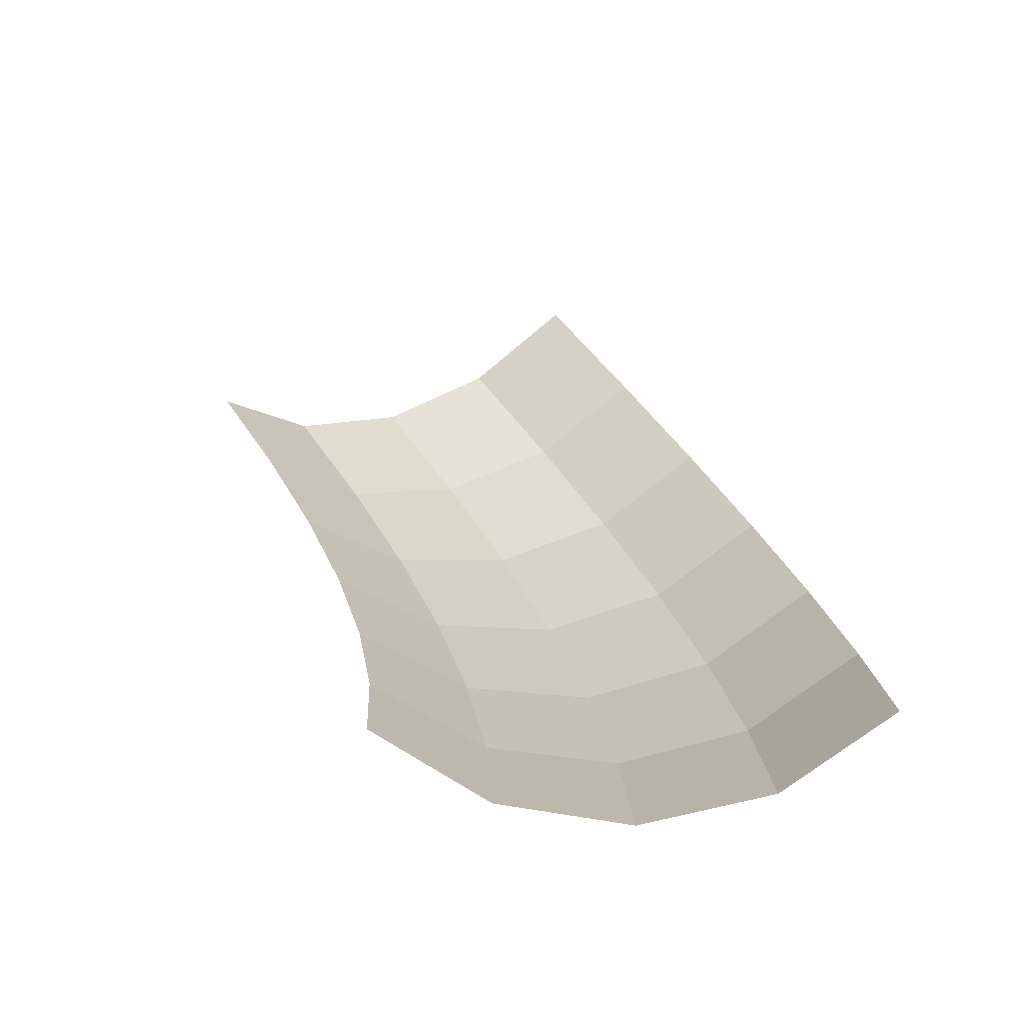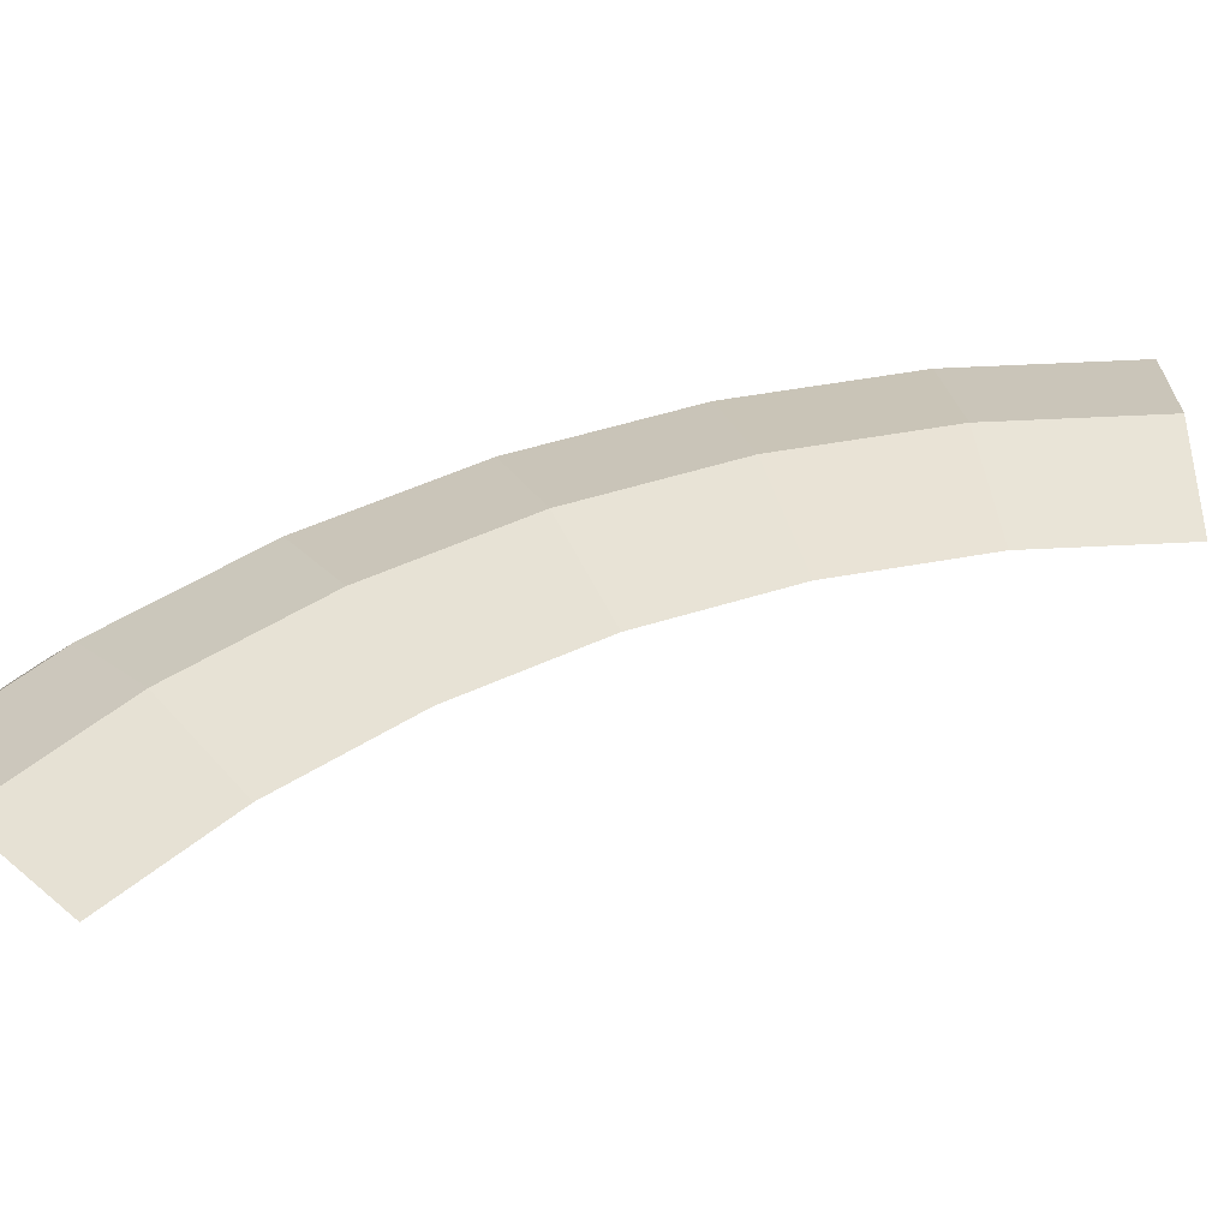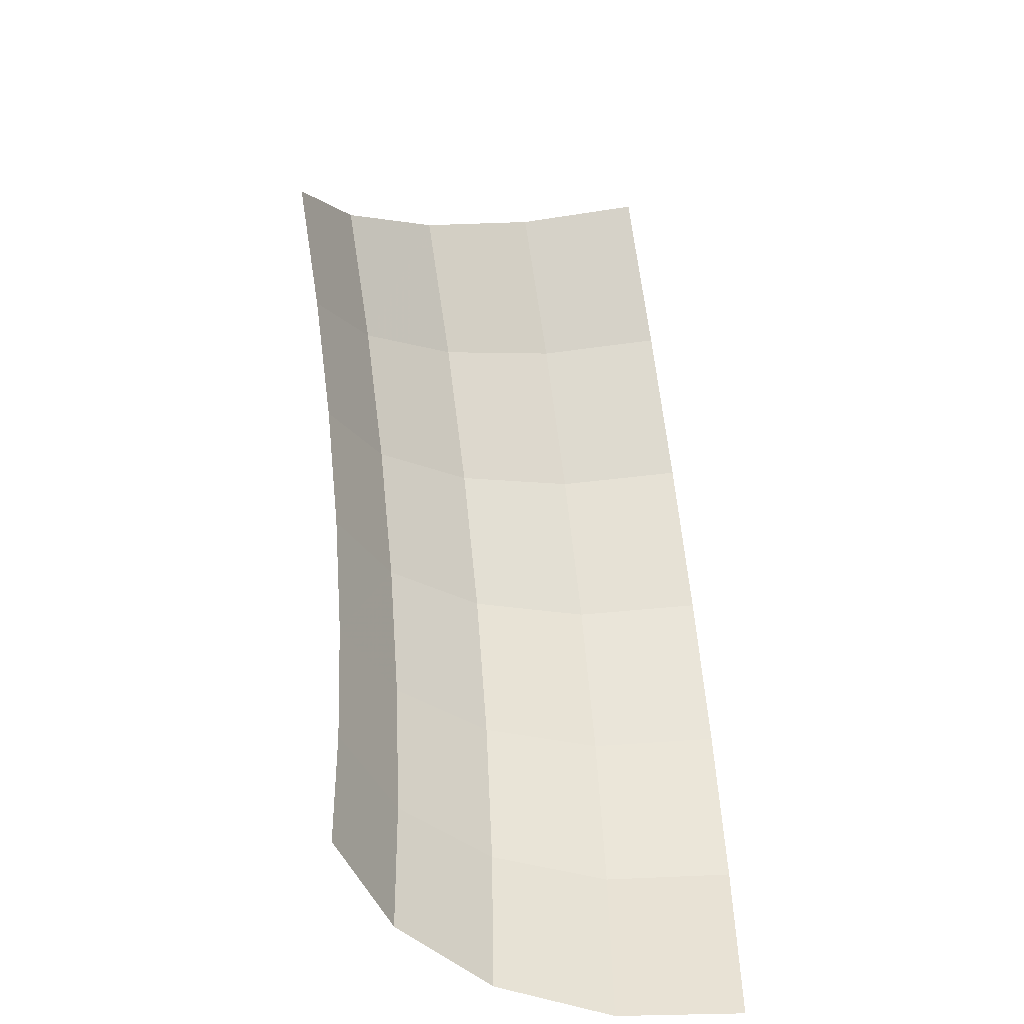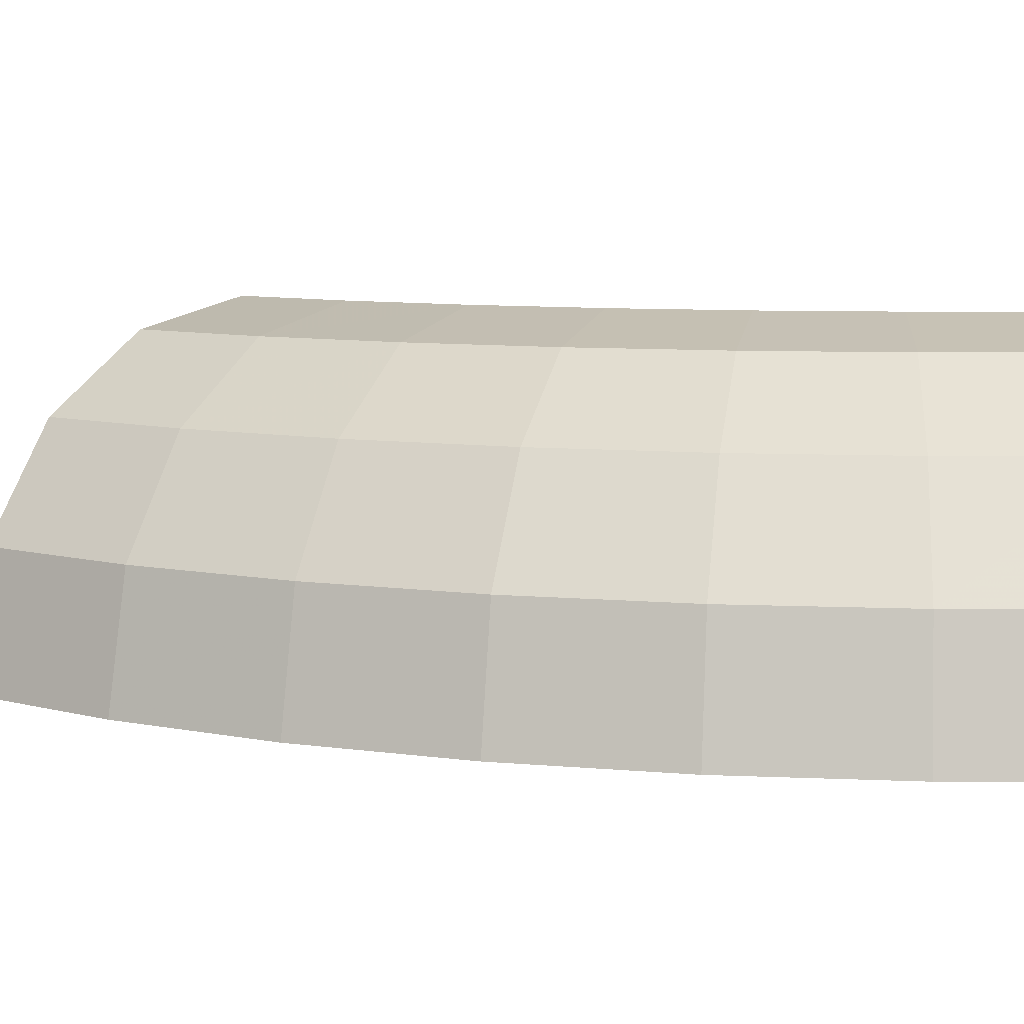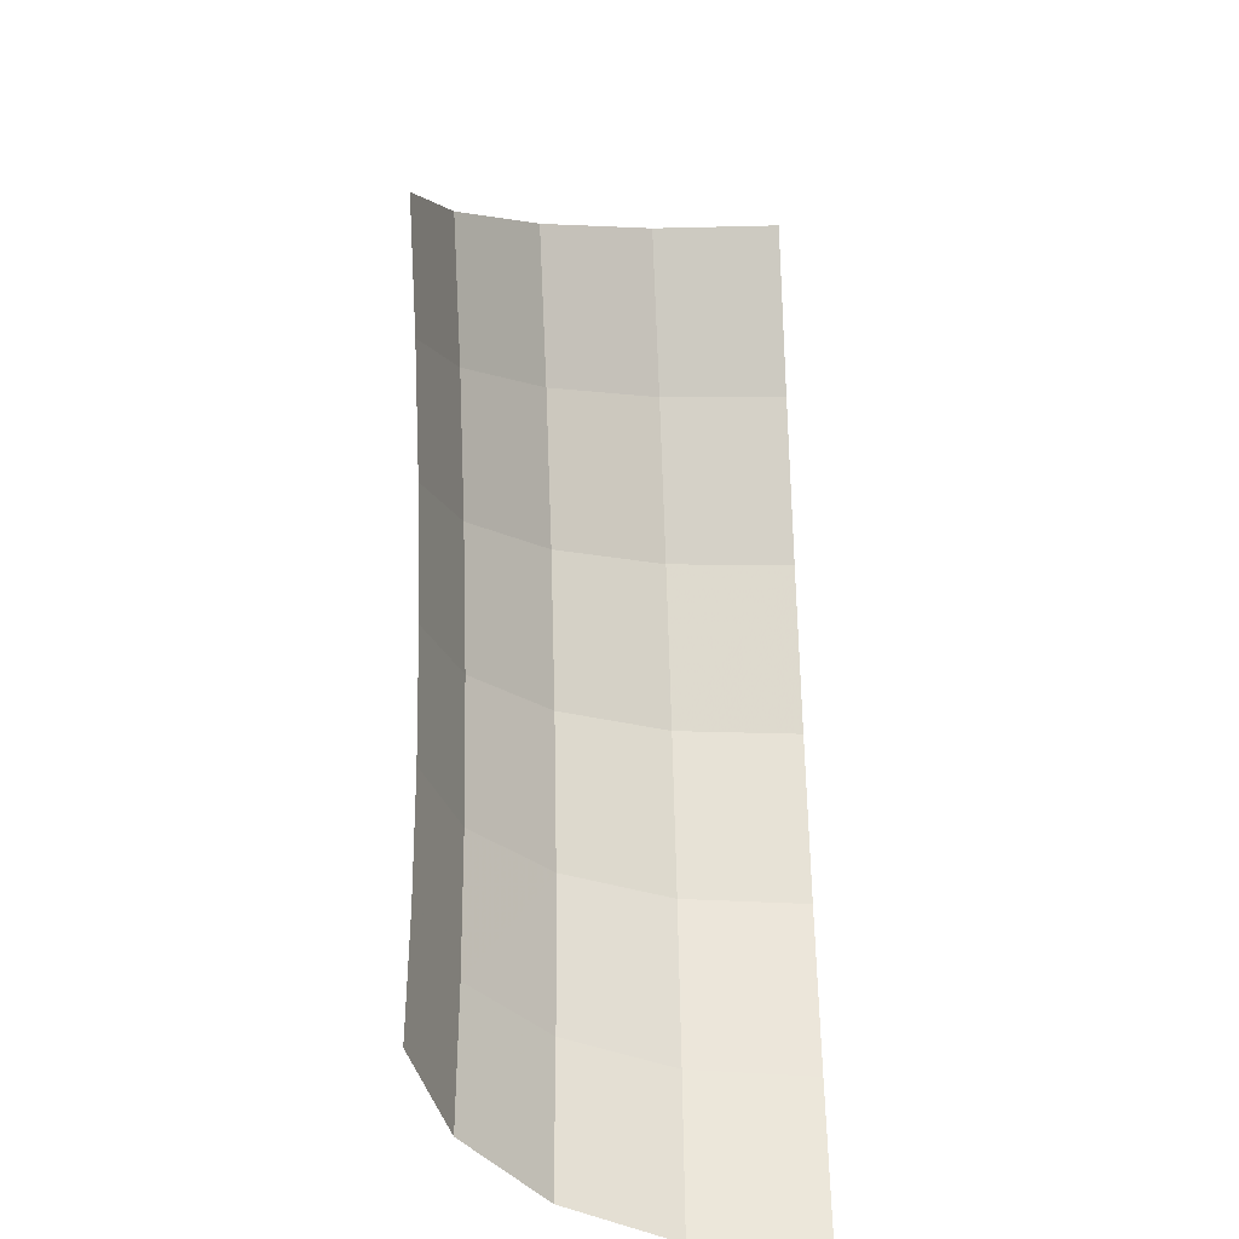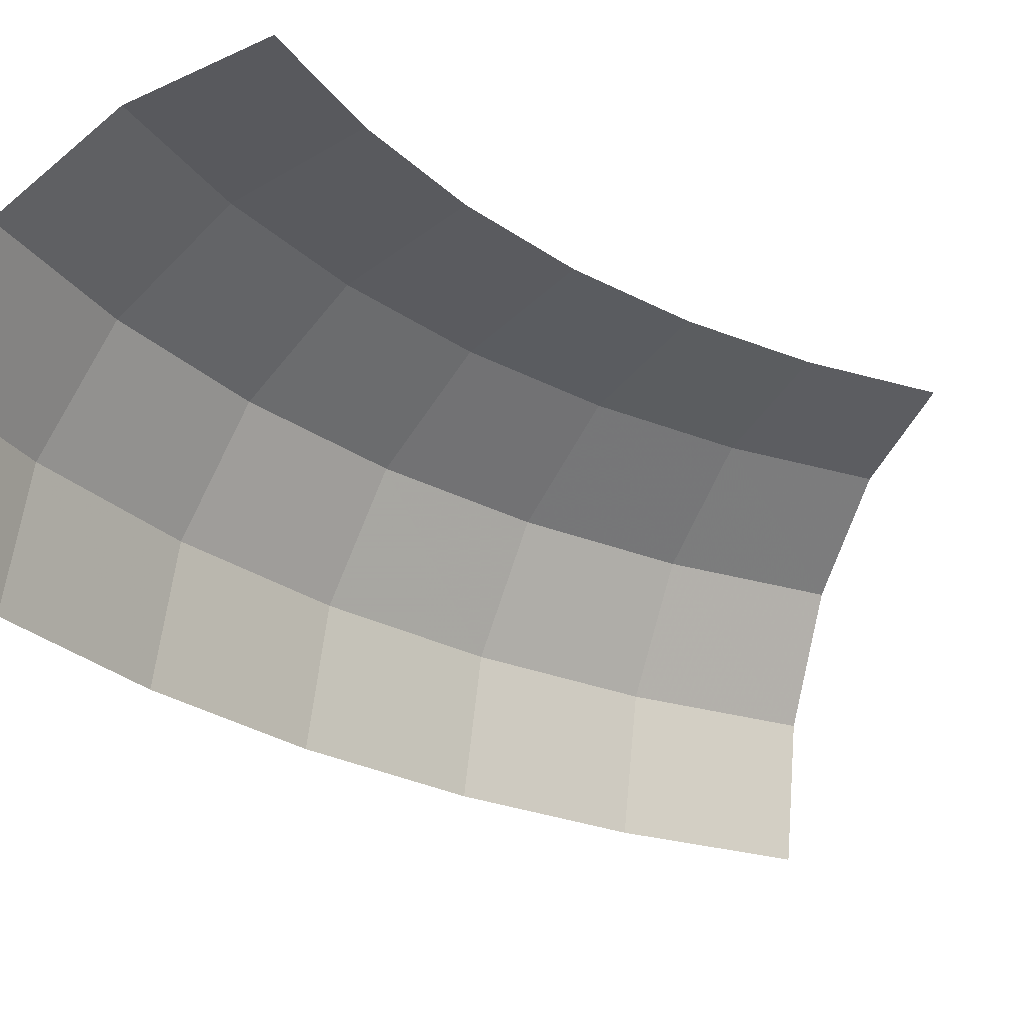
<metadata>
{"format":"obj","ext":"obj","renderer":"f3d","projection":"perspective","resolution":1024,"background":"white","views":[{"elev":-79.5,"azim":-43.0,"up":"+Z"},{"elev":54.8,"azim":-134.4,"up":"+Y"},{"elev":-51.9,"azim":-76.9,"up":"+Z"},{"elev":7.8,"azim":86.1,"up":"+Y"},{"elev":-44.1,"azim":-86.4,"up":"+Z"},{"elev":-27.3,"azim":-155.9,"up":"+Y"}]}
</metadata>
<code>
v 0.05 0.01666 0
v 0.04957 0.01666 0.006525
v 0.0559 0.0154 0.007355
v 0.05638 0.0154 0
v 0.05638 0.0154 0
v 0.0559 0.0154 0.007355
v 0.06125 0.01179 0.008065
v 0.06178 0.01179 0
v 0.06178 0.01179 0
v 0.06125 0.01179 0.008065
v 0.06484 0.00638 0.008535
v 0.0654 0.00638 0
v 0.0654 0.00638 0
v 0.06484 0.00638 0.008535
v 0.0661 0 0.0087
v 0.06667 0 0
v 0.04957 0.01666 0.006525
v 0.04829 0.01666 0.01294
v 0.05446 0.0154 0.01459
v 0.0559 0.0154 0.007355
v 0.0559 0.0154 0.007355
v 0.05446 0.0154 0.01459
v 0.05968 0.01179 0.01599
v 0.06125 0.01179 0.008065
v 0.06125 0.01179 0.008065
v 0.05968 0.01179 0.01599
v 0.06317 0.00638 0.01692
v 0.06484 0.00638 0.008535
v 0.06484 0.00638 0.008535
v 0.06317 0.00638 0.01692
v 0.06439 0 0.01725
v 0.0661 0 0.0087
v 0.04829 0.01666 0.01294
v 0.04619 0.01666 0.01913
v 0.05209 0.0154 0.02158
v 0.05446 0.0154 0.01459
v 0.05446 0.0154 0.01459
v 0.05209 0.0154 0.02158
v 0.05708 0.01179 0.02364
v 0.05968 0.01179 0.01599
v 0.05968 0.01179 0.01599
v 0.05708 0.01179 0.02364
v 0.06042 0.00638 0.02503
v 0.06317 0.00638 0.01692
v 0.06317 0.00638 0.01692
v 0.06042 0.00638 0.02503
v 0.06159 0 0.02551
v 0.06439 0 0.01725
v 0.04619 0.01666 0.01913
v 0.0433 0.01666 0.025
v 0.04883 0.0154 0.02819
v 0.05209 0.0154 0.02158
v 0.05209 0.0154 0.02158
v 0.04883 0.0154 0.02819
v 0.0535 0.01179 0.03089
v 0.05708 0.01179 0.02364
v 0.05708 0.01179 0.02364
v 0.0535 0.01179 0.03089
v 0.05663 0.00638 0.0327
v 0.06042 0.00638 0.02503
v 0.06042 0.00638 0.02503
v 0.05663 0.00638 0.0327
v 0.05774 0 0.03333
v 0.06159 0 0.02551
v 0.0433 0.01666 0.025
v 0.03967 0.01666 0.03044
v 0.04473 0.0154 0.03433
v 0.04883 0.0154 0.02819
v 0.04883 0.0154 0.02819
v 0.04473 0.0154 0.03433
v 0.04902 0.01179 0.03762
v 0.0535 0.01179 0.03089
v 0.0535 0.01179 0.03089
v 0.04902 0.01179 0.03762
v 0.05189 0.00638 0.03982
v 0.05663 0.00638 0.0327
v 0.05663 0.00638 0.0327
v 0.05189 0.00638 0.03982
v 0.05289 0 0.04059
v 0.05774 0 0.03333
v 0.03967 0.01666 0.03044
v 0.03535 0.01666 0.03535
v 0.03986 0.0154 0.03986
v 0.04473 0.0154 0.03433
v 0.04473 0.0154 0.03433
v 0.03986 0.0154 0.03986
v 0.04369 0.01179 0.04369
v 0.04902 0.01179 0.03762
v 0.04902 0.01179 0.03762
v 0.04369 0.01179 0.04369
v 0.04625 0.00638 0.04625
v 0.05189 0.00638 0.03982
v 0.05189 0.00638 0.03982
v 0.04625 0.00638 0.04625
v 0.04714 0 0.04714
v 0.05289 0 0.04059
g mesh3534
f 1 2 3
f 3 4 1
f 5 6 7
f 7 8 5
f 9 10 11
f 11 12 9
f 13 14 15
f 15 16 13
f 17 18 19
f 19 20 17
f 21 22 23
f 23 24 21
f 25 26 27
f 27 28 25
f 29 30 31
f 31 32 29
f 33 34 35
f 35 36 33
f 37 38 39
f 39 40 37
f 41 42 43
f 43 44 41
f 45 46 47
f 47 48 45
f 49 50 51
f 51 52 49
f 53 54 55
f 55 56 53
f 57 58 59
f 59 60 57
f 61 62 63
f 63 64 61
f 65 66 67
f 67 68 65
f 69 70 71
f 71 72 69
f 73 74 75
f 75 76 73
f 77 78 79
f 79 80 77
f 81 82 83
f 83 84 81
f 85 86 87
f 87 88 85
f 89 90 91
f 91 92 89
f 93 94 95
f 95 96 93

</code>
